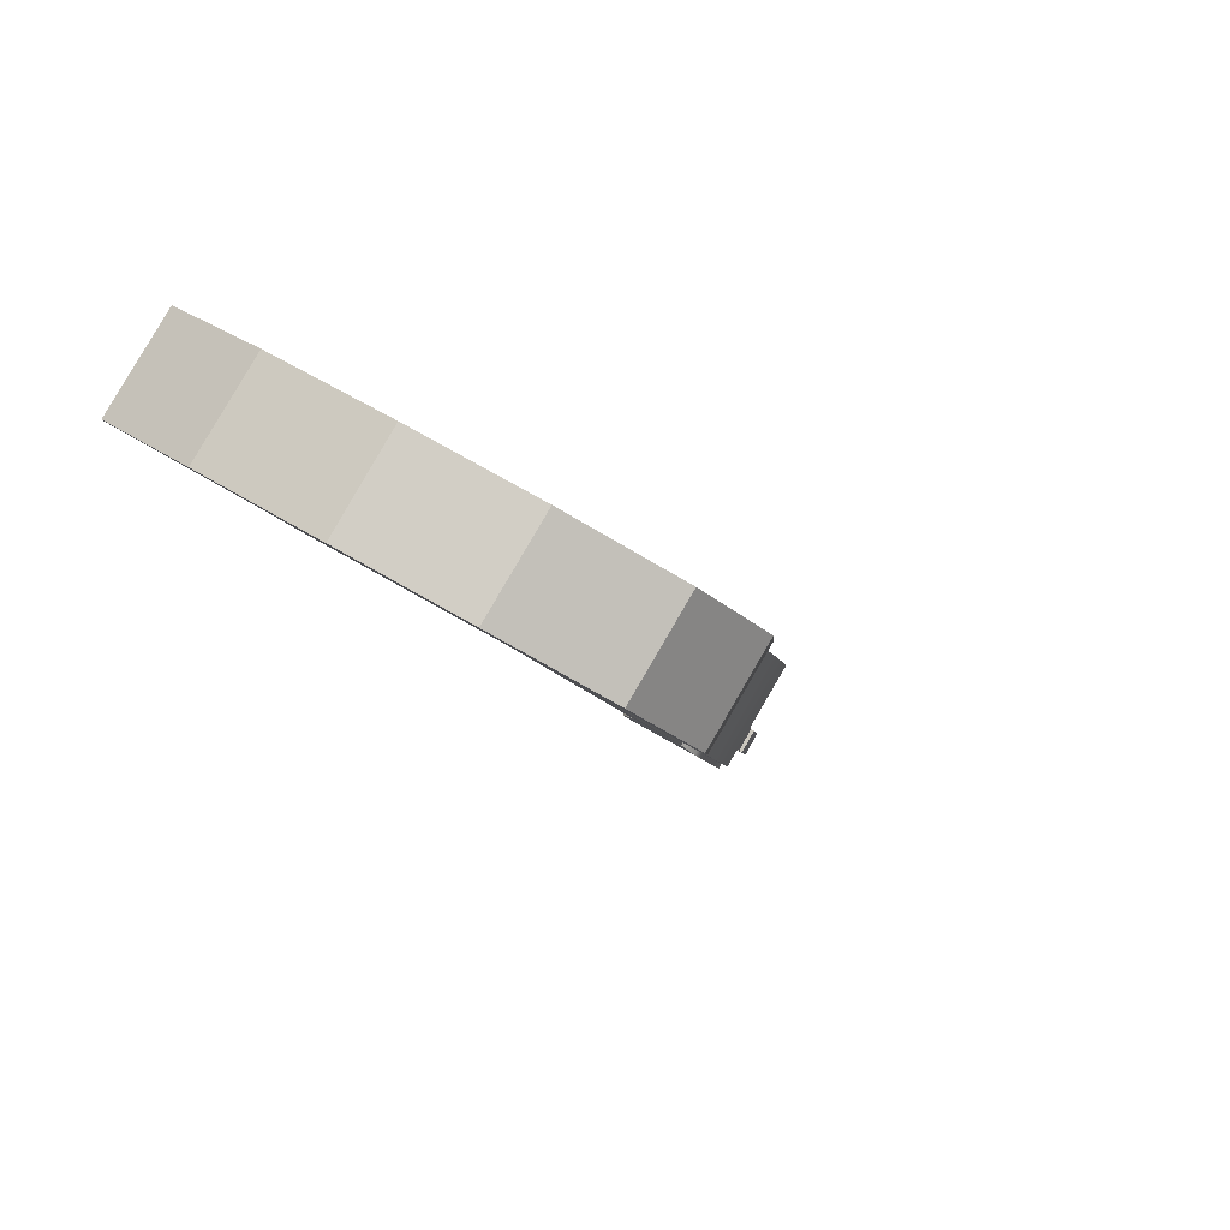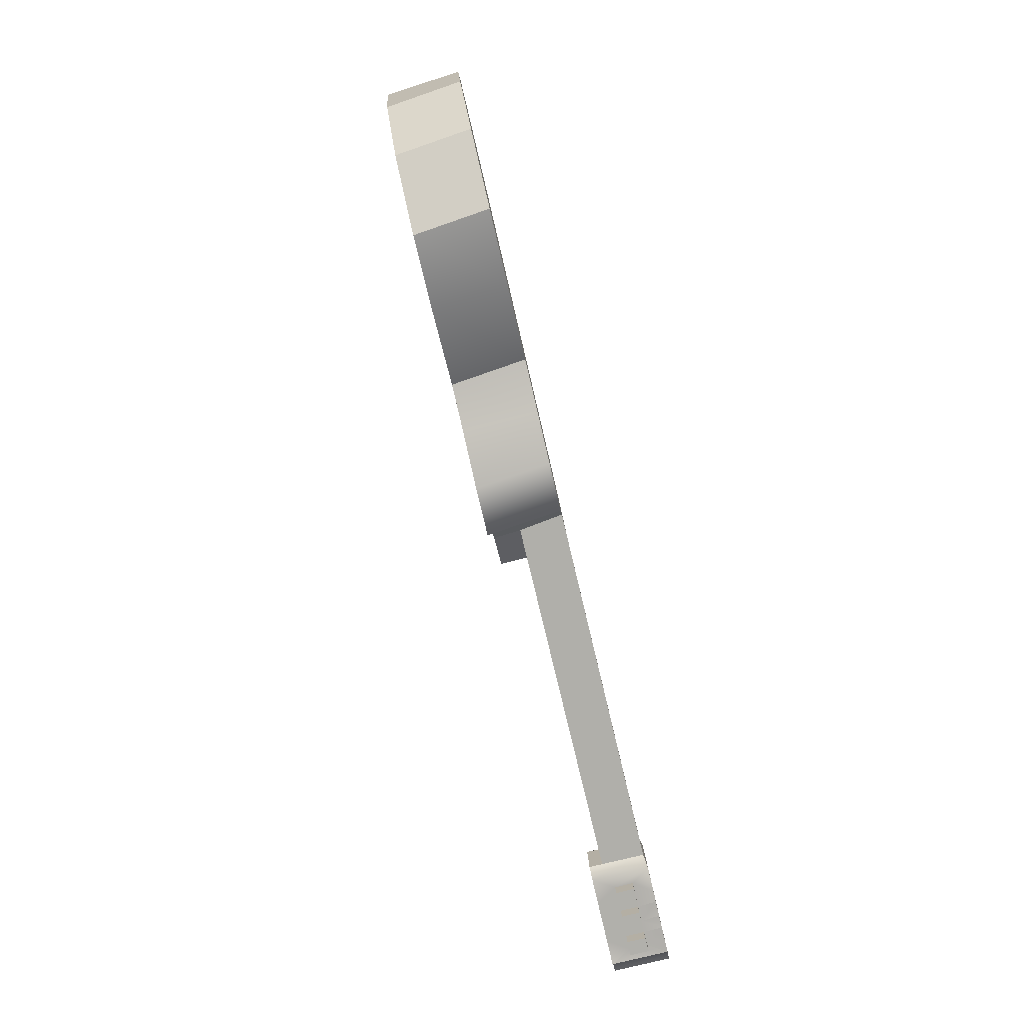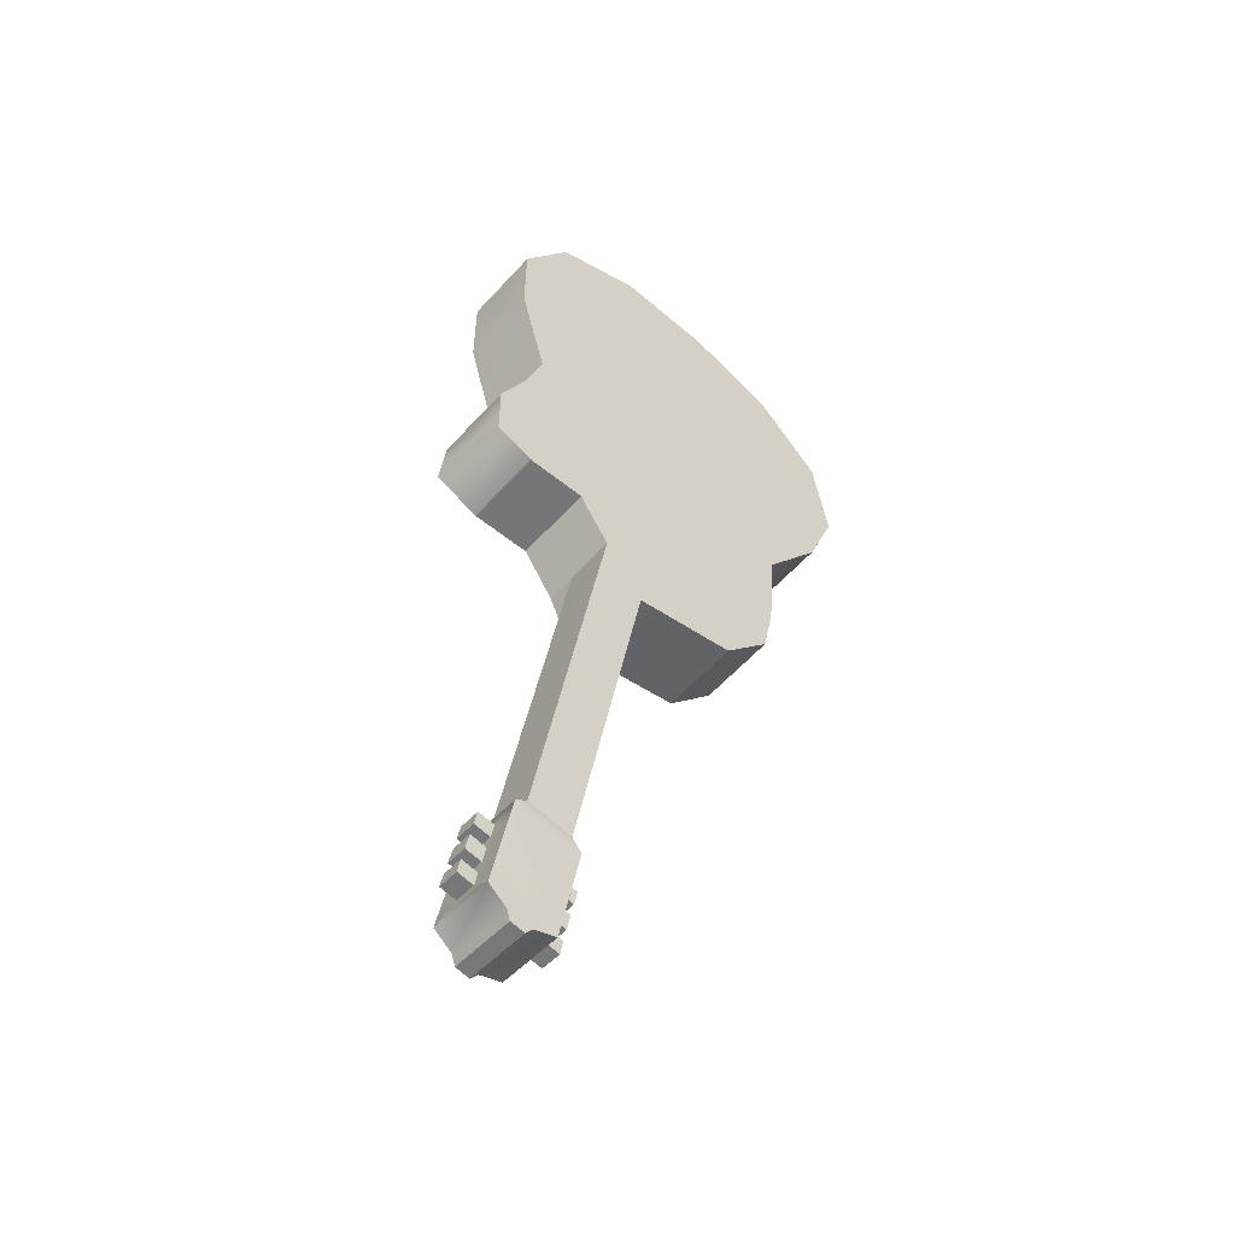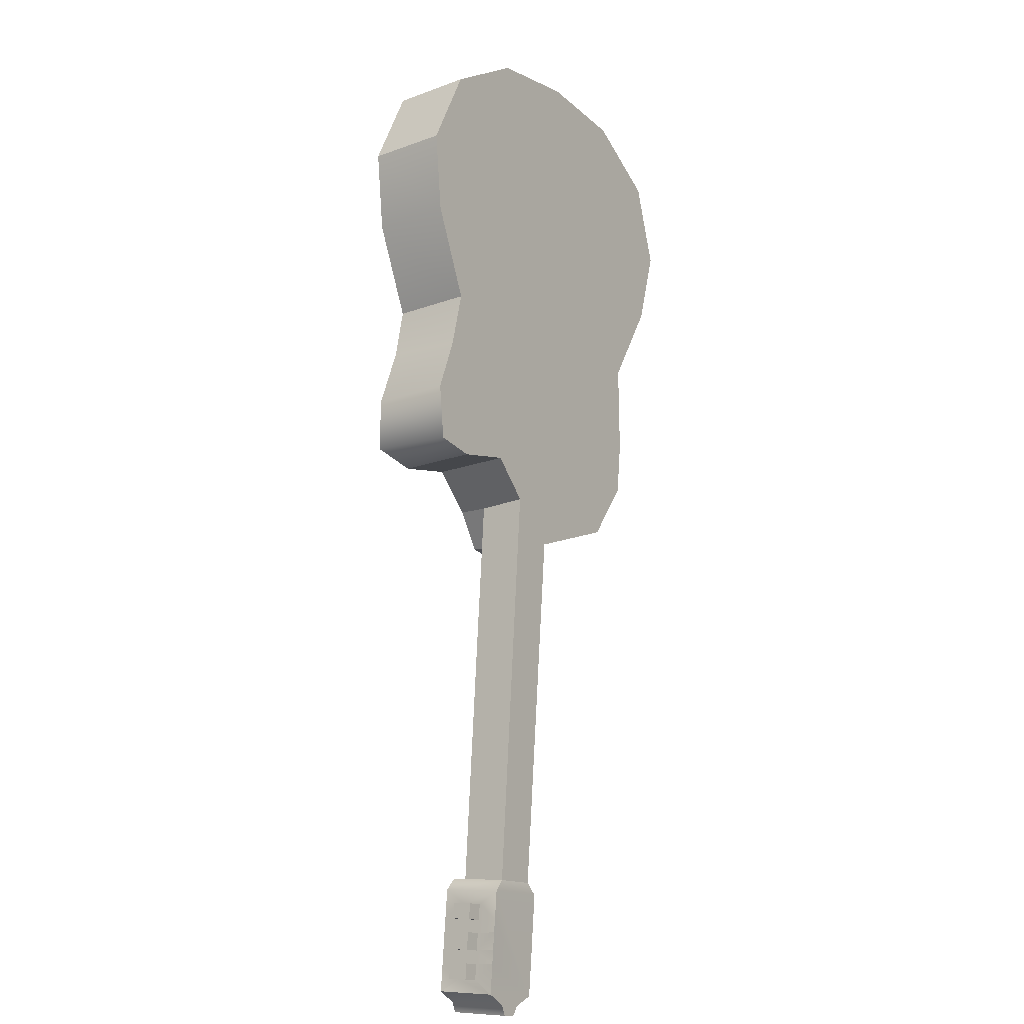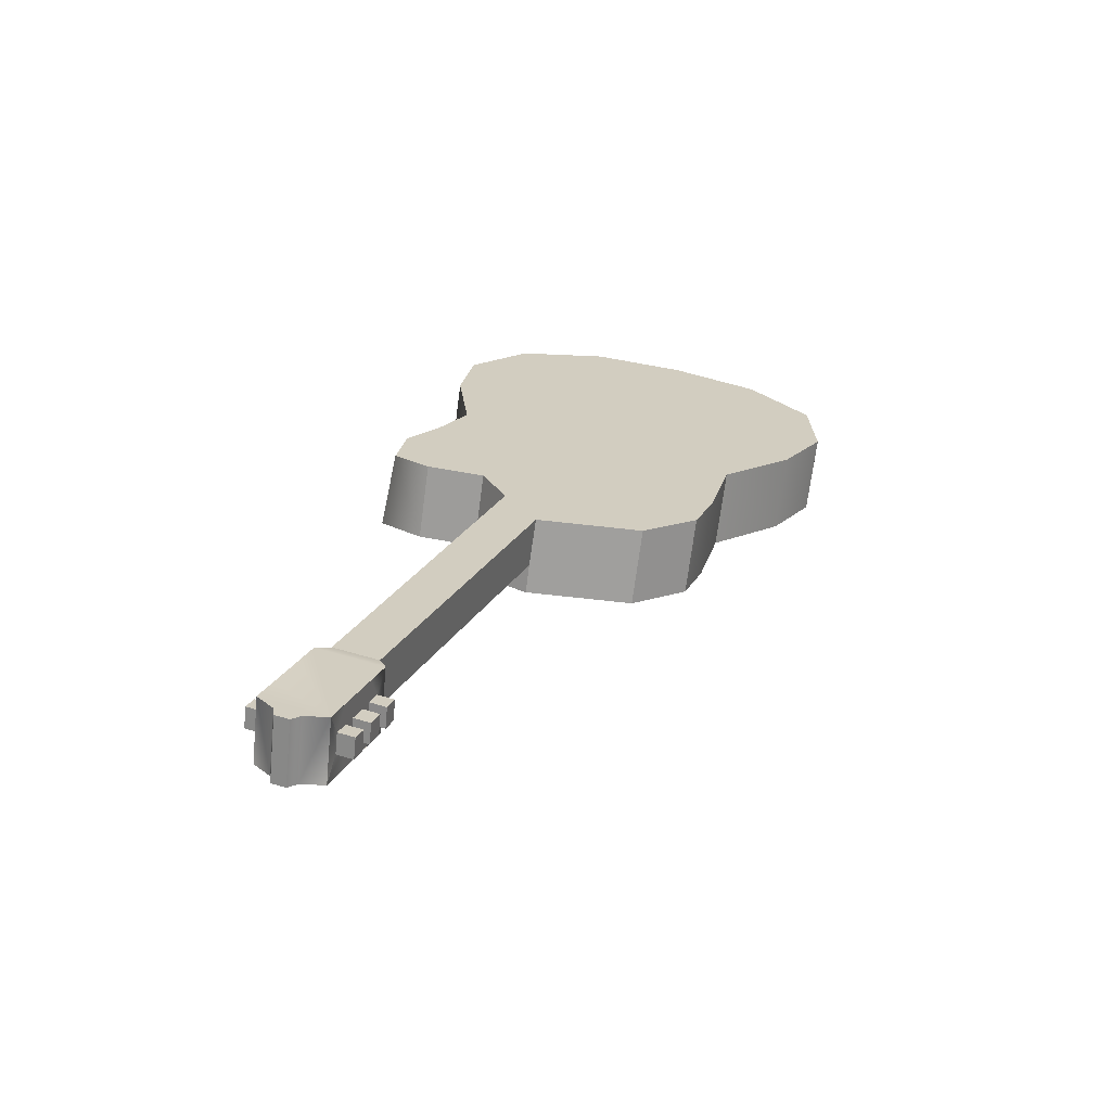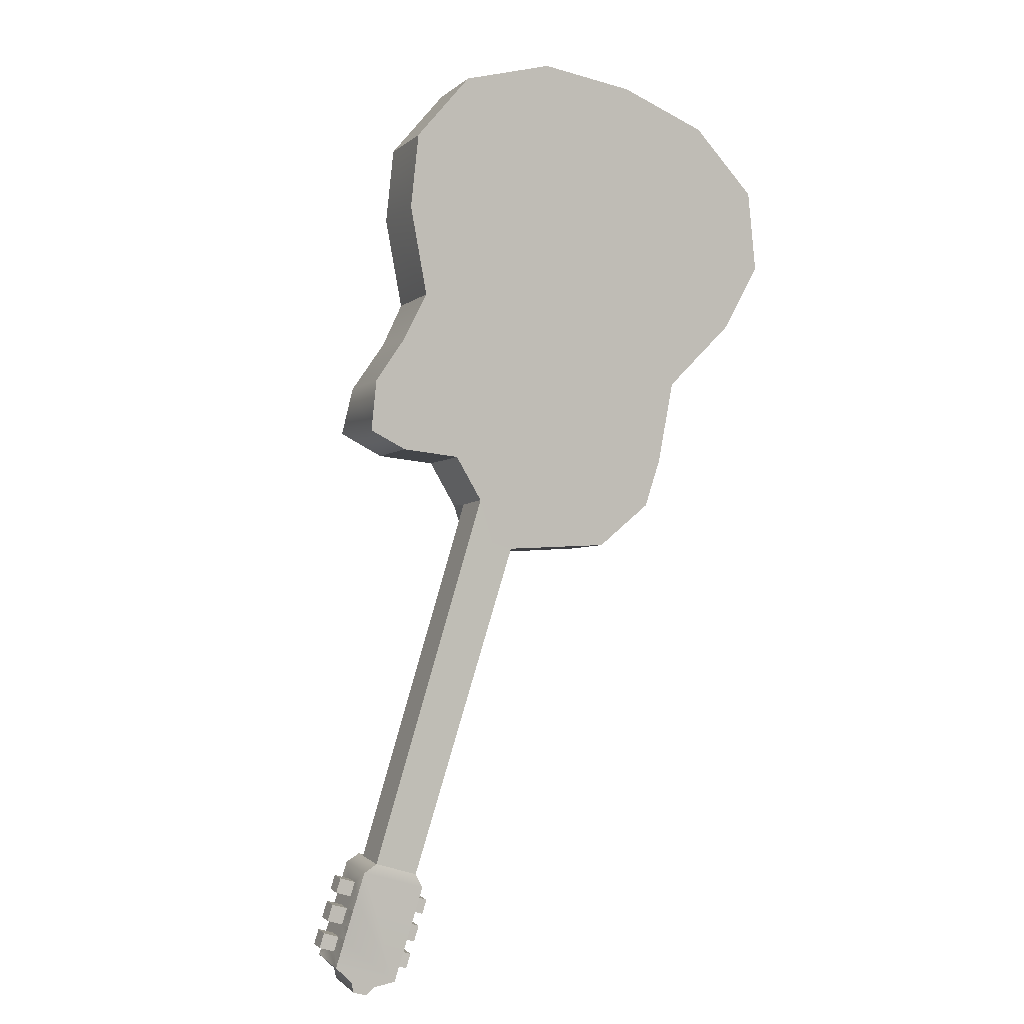
<metadata>
{"format":"obj","ext":"obj","renderer":"f3d","projection":"perspective","resolution":1024,"background":"white","views":[{"elev":-9.3,"azim":-142.3,"up":"+Z"},{"elev":33.6,"azim":56.3,"up":"+Y"},{"elev":-35.2,"azim":110.4,"up":"+Y"},{"elev":12.4,"azim":96.3,"up":"+Y"},{"elev":-54.0,"azim":146.8,"up":"+Y"},{"elev":14.6,"azim":130.3,"up":"+Y"}]}
</metadata>
<code>
o Guitarra_2:pPlane4
v -10.07 20.36 -0.4938
v -9.679 20.64 -1.322
v -10.22 19.75 -1.812
v -10.61 19.47 -0.9845
v -10.14 18.74 -2.012
v -10.53 18.45 -1.184
v -8.517 15.39 -0.8511
v -8.127 15.67 -1.679
v -7.457 15.21 -1.438
v -7.848 14.92 -0.6107
v -6.296 15.29 -0.8098
v -6.529 15.1 -0.2986
v -6.683 15 0.017
v -9.209 20.94 0.09334
v -9.996 17.69 -1.083
v -9.138 16.97 -0.8033
v -8.793 15.97 -0.8594
v -6.485 15.15 0.1551
v -6.415 15.67 0.3151
v -6.222 16.26 0.5554
v -5.604 16.42 0.9158
v -5.187 16.75 1.212
v -5.418 17.33 1.226
v -5.894 17.88 1.106
v -6.206 18.37 1.06
v -6.213 19.49 1.32
v -6.461 20.4 1.403
v -7.192 21.1 1.185
v -8.217 21.24 0.6835
v -8.808 21.2 -0.7341
v -6.321 15.23 -0.1645
v -4.387 11.25 -0.787
v -4.651 11.13 -0.2821
v -3.406 10.33 -0.2274
v -3.222 10.23 -0.4438
v -3.38 10.56 -0.4468
v -3.493 10.5 -0.2248
v -3.522 10.27 -0.00598
v -3.577 10.07 0.2363
v -6.077 15.39 -0.6705
v -6.026 15.96 -0.5102
v -3.942 11.46 -0.5044
v -3.868 9.648 -0.0145
v -3.513 9.809 -0.6946
v -3.371 9.876 -0.6045
v -3.727 9.716 0.07565
v -4.427 11.23 -0.1438
v -4.735 11.09 -0.1281
v -4.286 11.3 0.1569
v -4.206 11.34 0.000434
v -6.26 15.77 0.000214
v -4.338 9.883 -0.5249
v -4.423 10.06 -0.5266
v -4.309 10.11 -0.7437
v -4.223 9.935 -0.7463
v -4.734 10.73 -0.5382
v -4.622 10.78 -0.7553
v -4.539 10.61 -0.7533
v -4.656 10.56 -0.5323
v -4.494 10.21 -0.5275
v -4.583 10.41 -0.536
v -4.472 10.46 -0.7489
v -4.38 10.26 -0.7448
v -4.177 9.96 -0.4223
v -4.061 10.01 -0.6437
v -4.148 10.19 -0.6411
v -4.261 10.14 -0.4241
v -4.572 10.81 -0.4356
v -4.494 10.63 -0.4297
v -4.378 10.69 -0.6507
v -4.461 10.86 -0.6527
v -4.332 10.29 -0.425
v -4.219 10.34 -0.6423
v -4.31 10.54 -0.6463
v -4.422 10.49 -0.4334
v -7.826 21.52 -0.1441
v -6.801 21.38 0.3576
v -6.07 20.68 0.5754
v -5.823 19.78 0.4924
v -5.816 18.65 0.232
v -5.446 18.1 0.295
v -5.027 17.61 0.3984
v -4.857 16.98 0.3396
v -5.213 16.7 0.08811
v -5.831 16.55 -0.2723
v -8.403 16.25 -1.687
v -8.748 17.26 -1.631
v -9.605 17.97 -1.911
v -3.677 10.6 -0.008628
v -3.606 10.45 -0.00772
v -3.564 10.65 -0.2259
v -3.36 10.35 0.09659
v -3.244 10.4 -0.1248
v -3.331 10.58 -0.1222
v -3.445 10.53 0.09485
v -3.756 11.2 0.08332
v -3.677 11.02 0.08921
v -3.561 11.08 -0.1318
v -3.644 11.25 -0.1338
v -3.516 10.68 0.09394
v -3.402 10.73 -0.1234
v -3.494 10.93 -0.1274
v -3.605 10.88 0.08553
v -3.917 11.12 -0.01925
v -3.839 10.95 -0.01336
v -3.723 11 -0.2344
v -3.805 11.17 -0.2364
v -3.655 10.85 -0.23
v -3.767 10.8 -0.01705
v -3.455 10.72 -0.4483
v -3.548 10.92 -0.4498
v -4.196 10.59 -0.8679
v -4.102 10.39 -0.8665
v -3.877 9.915 -0.8602
v -4.233 9.755 -0.18
v -4.013 10.2 -0.8632
v -4.458 10.23 -0.1846
v -4.55 10.43 -0.186
v -4.419 11.07 -0.8725
v -4.775 10.91 -0.1923
v -3.73 10.39 0.2333
v -3.618 9.893 -0.7298
v -3.974 9.733 -0.04966
v -3.764 11.38 -0.4561
v -4.27 10.75 -0.8694
v -3.615 11.06 -0.4531
v -3.369 10.01 -0.5717
v -3.725 9.852 0.1084
v -4.622 10.58 -0.1893
v -4.38 10.07 -0.1831
v -3.794 10.53 0.2317
v -3.895 10.74 0.2303
v -3.971 10.9 0.227
v -4.12 11.22 0.224
f 1 2 3 4
f 4 3 5 6
f 7 8 9 10
f 10 9 11 12 13
f 14 1 4 6 15 16 17 7 10 13 18 19 20 21 22 23 24 25 26 27 28 29
f 30 2 1 14
f 13 12 31 18
f 11 32 33 12
f 34 35 36 37
f 38 39 35 34
f 32 11 40 41 42
f 43 44 45 46
f 47 33 48 49 50
f 31 12 33 47 50 51
f 52 53 54 55
f 56 57 58 59
f 60 61 62 63
f 64 52 55 65
f 65 55 54 66
f 66 54 53 67
f 67 53 52 64
f 68 56 59 69
f 69 59 58 70
f 70 58 57 71
f 71 57 56 68
f 72 60 63 73
f 73 63 62 74
f 74 62 61 75
f 75 61 60 72
f 30 76 77 78 79 80 81 82 83 84 85 41 40 11 9 8 86 87 88 5 3 2
f 29 28 77 76
f 28 27 78 77
f 21 20 85 84
f 20 19 51 41 85
f 30 14 29 76
f 19 18 31 51
f 41 51 50 42
f 89 90 37 91
f 92 93 94 95
f 96 97 98 99
f 100 101 102 103
f 38 34 93 92
f 34 37 94 93
f 37 90 95 94
f 90 38 92 95
f 104 105 97 96
f 105 106 98 97
f 106 107 99 98
f 107 104 96 99
f 89 91 101 100
f 91 108 102 101
f 108 109 103 102
f 109 89 100 103
f 91 110 111 108
f 106 105 109 108
f 73 74 112 113
f 64 65 114 115
f 65 66 116 114
f 72 73 66 67
f 70 74 75 69
f 72 117 118 75
f 6 5 88 15
f 15 88 87 16
f 16 87 86 17
f 17 86 8 7
f 32 119 120 48 33
f 121 39 38 90
f 114 122 123 115
f 122 44 43 123
f 119 32 42 124
f 114 116 113 112 125 119 124 126 111 110 36 35
f 122 114 35 127
f 44 122 127 45
f 123 43 46 128
f 115 123 128 39
f 120 129 118 117 130 115 39 121 131 132 133 134
f 48 120 134 49
f 27 26 79 78
f 26 25 80 79
f 25 24 81 80
f 23 22 83 82
f 42 50 49 134 124
f 36 110 91 37
f 121 90 89 131
f 35 39 128 127
f 127 128 46 45
f 83 22 21 84
f 81 24 23 82
f 111 126 106 108
f 126 124 107 106
f 124 134 104 107
f 132 109 105 133
f 132 131 89 109
f 133 105 104 134
f 73 113 116 66
f 112 74 70 125
f 125 70 71 119
f 119 71 68 120
f 69 75 118 129
f 130 117 72 67
f 115 130 67 64
f 129 120 68 69

</code>
